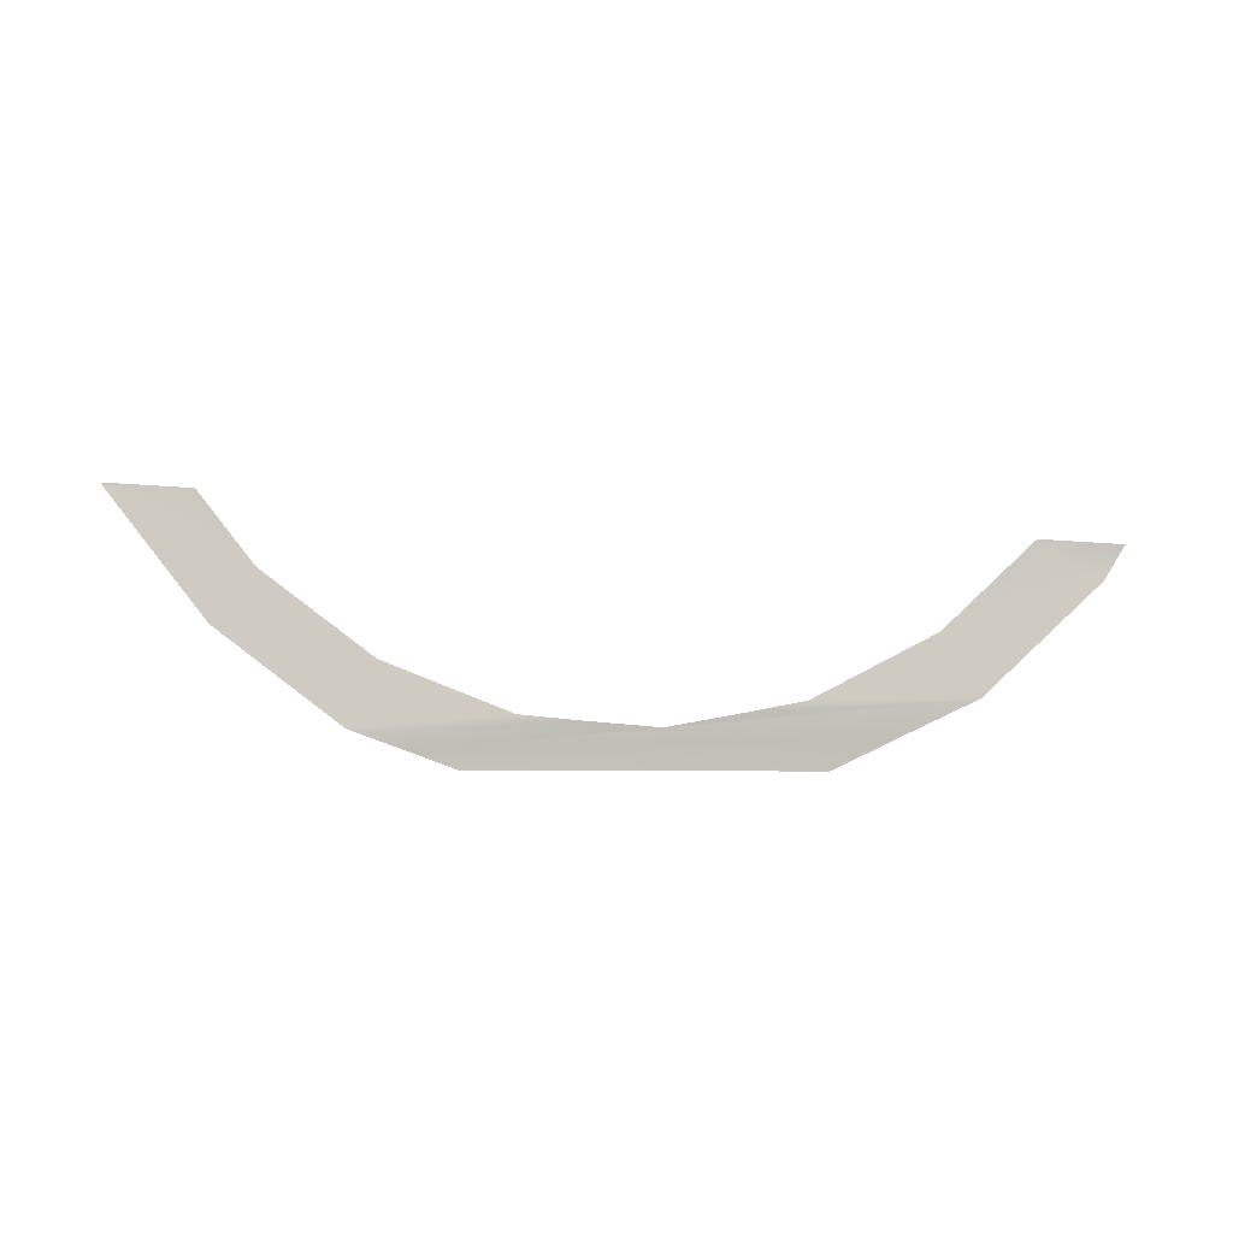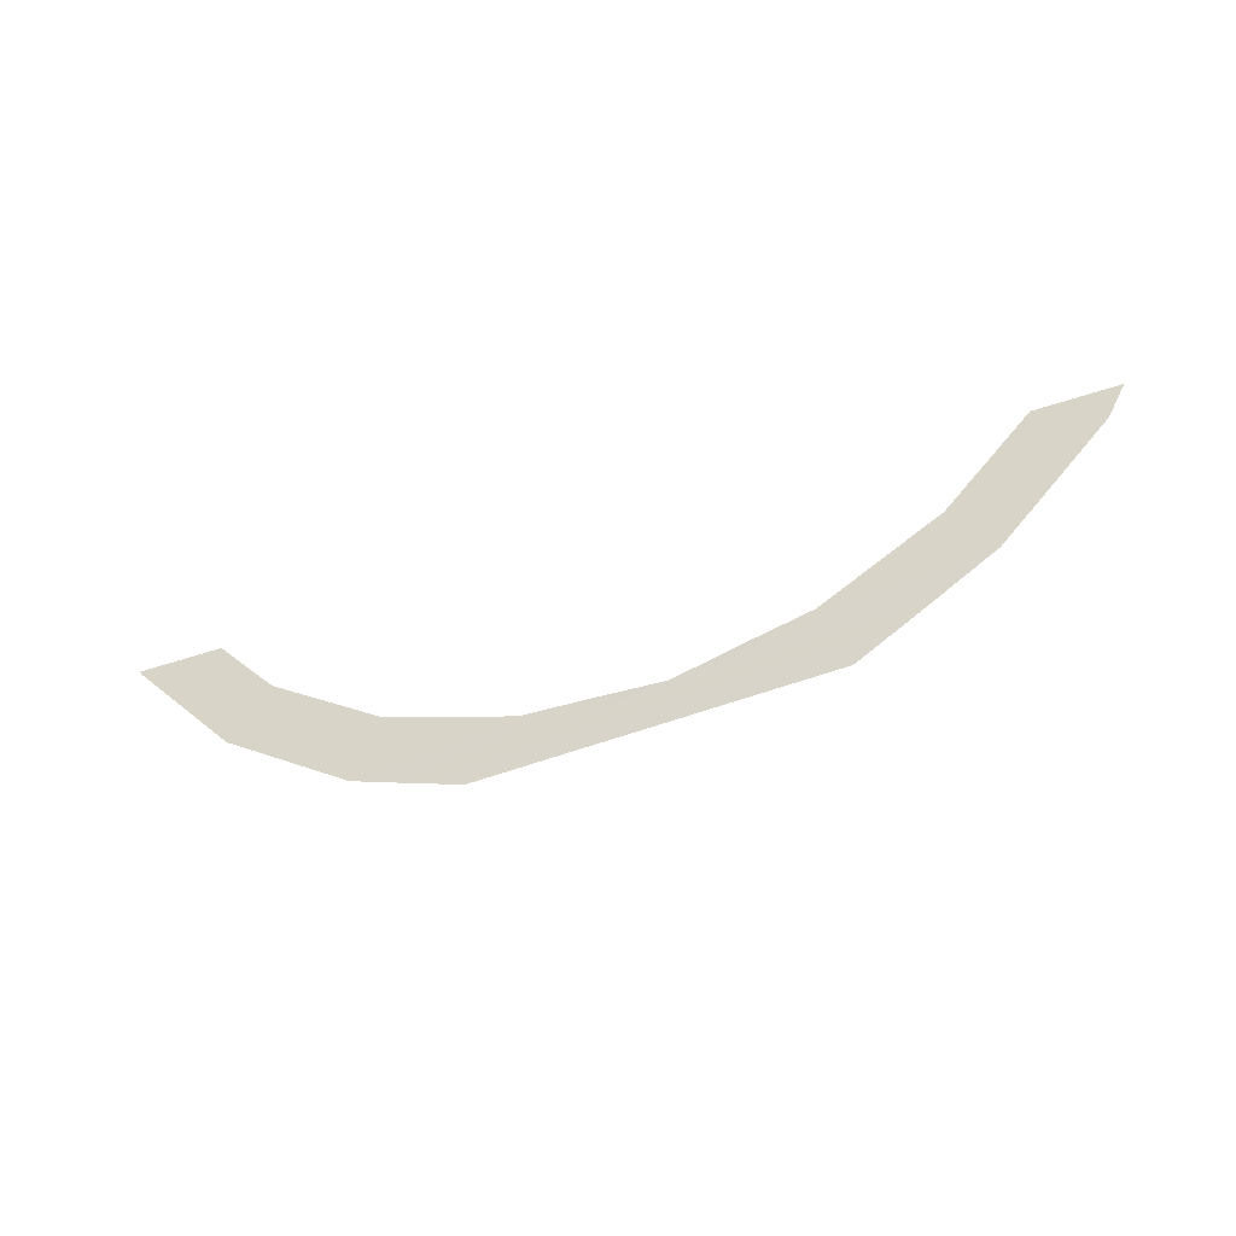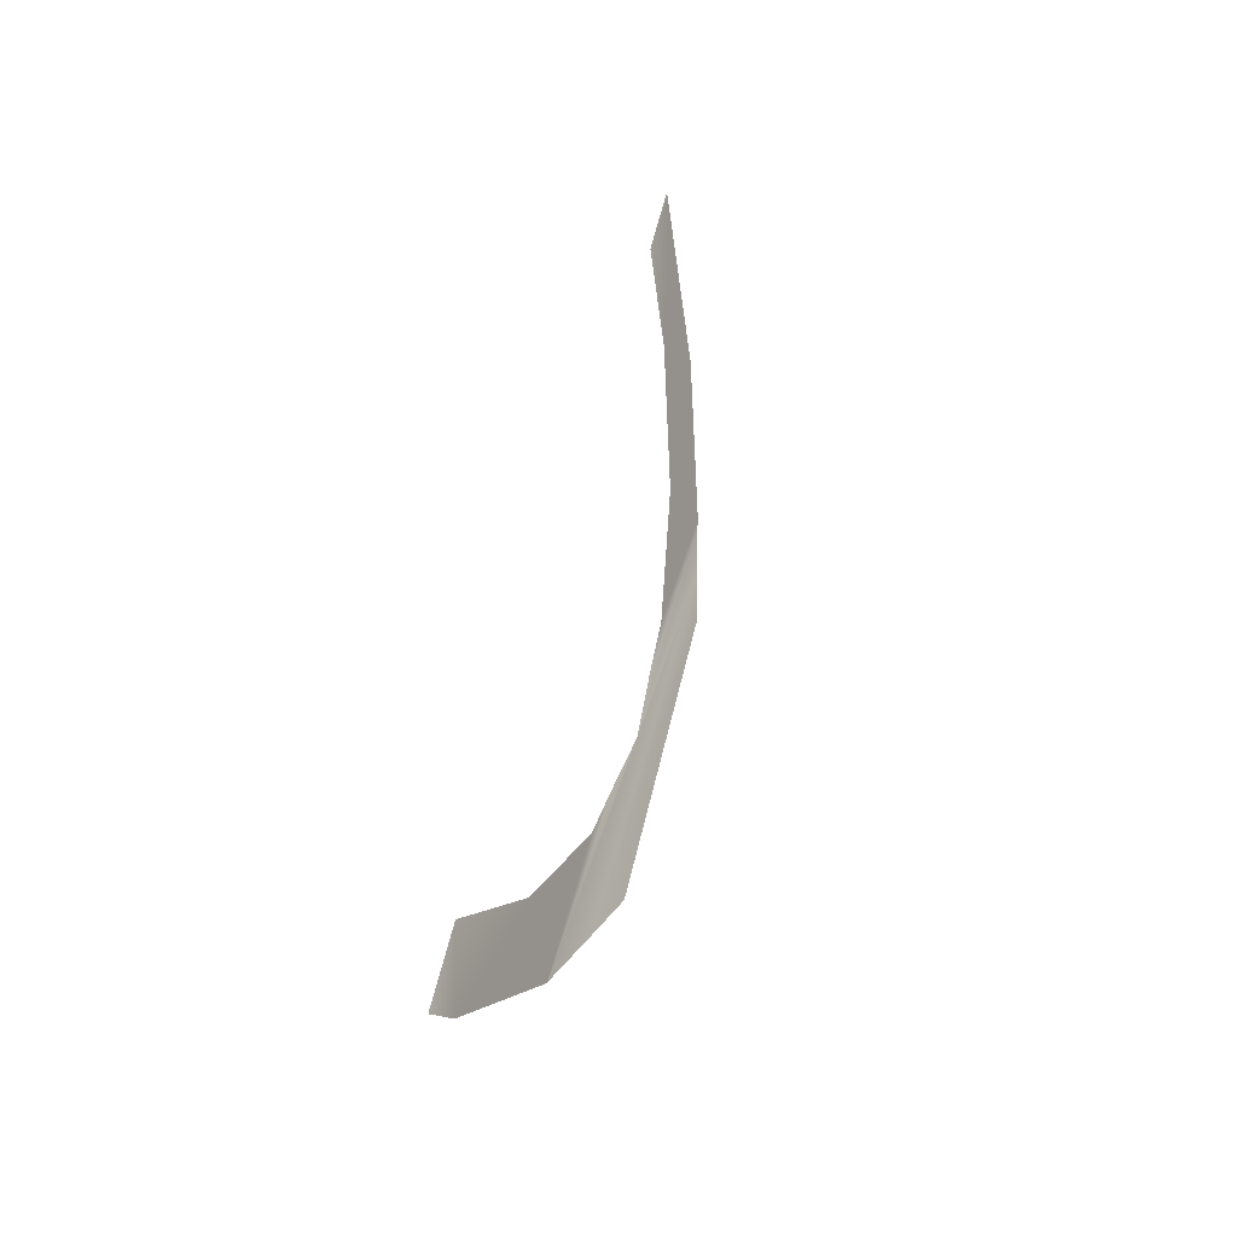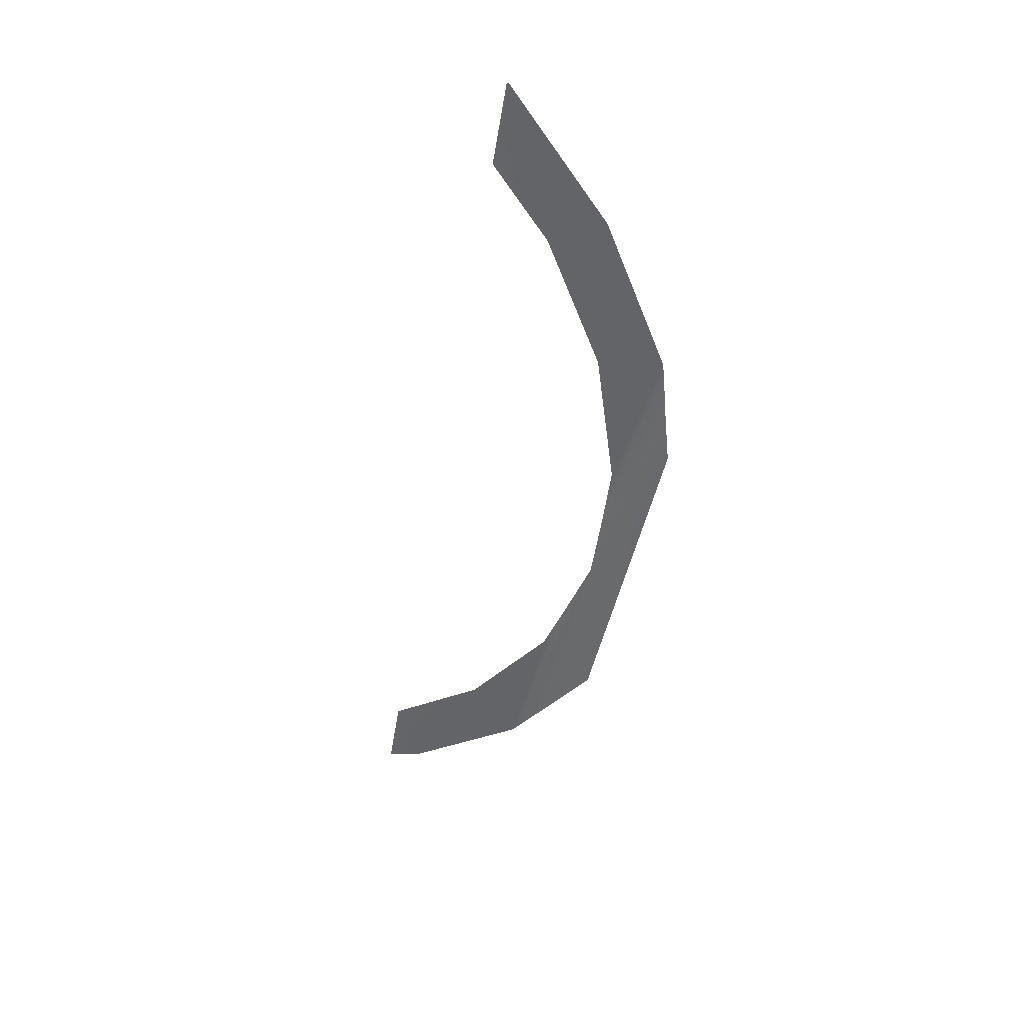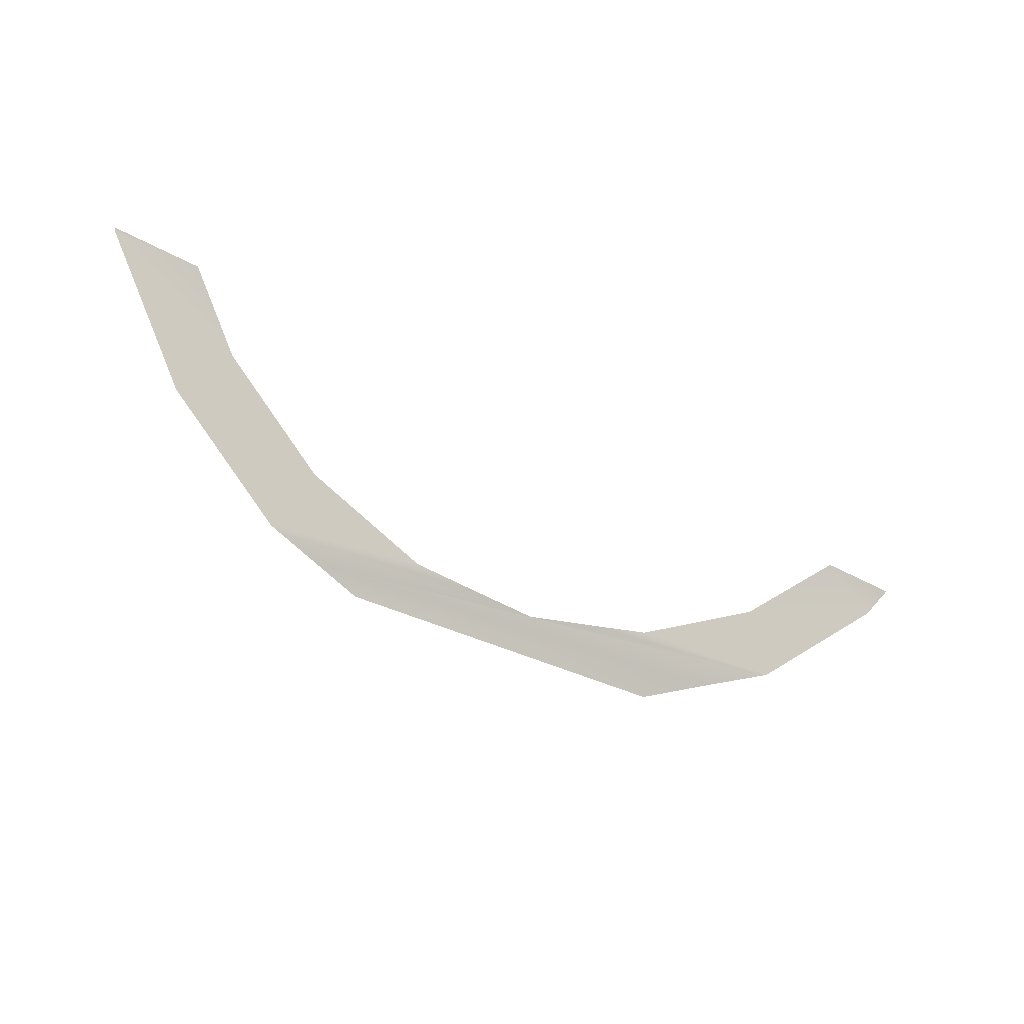
<metadata>
{"format":"obj","ext":"obj","renderer":"f3d","projection":"perspective","resolution":1024,"background":"white","views":[{"elev":64.5,"azim":-4.1,"up":"+Z"},{"elev":-65.9,"azim":20.7,"up":"+Y"},{"elev":40.5,"azim":101.3,"up":"+Y"},{"elev":-50.5,"azim":-107.2,"up":"+Z"},{"elev":-32.8,"azim":-30.0,"up":"+Y"}]}
</metadata>
<code>
o #ID3146
v 0.3747 0.2399 -0.4449
v 0.3849 0.2397 -0.4445
v 0.3847 0.2396 -0.4445
v 0.3774 0.2402 -0.4446
v 0.3906 0.2441 -0.4426
v 0.3833 0.2425 -0.4435
v 0.3879 0.246 -0.442
v 0.3917 0.2455 -0.442
v 0.3597 0.2396 -0.4459
v 0.3812 0.2385 -0.4454
v 0.371 0.2396 -0.4452
v 0.3577 0.2404 -0.4455
v 0.3677 0.2401 -0.4451
v 0.362 0.2387 -0.4463
v 0.3782 0.2374 -0.4461
v 0.3781 0.2374 -0.4461
v 0.3647 0.2406 -0.4451
v 0.3572 0.2407 -0.4454
v 0.3587 0.2434 -0.4444
v 0.3515 0.2454 -0.444
v 0.3537 0.2476 -0.4431
v 0.3471 0.2516 -0.442
v 0.3511 0.2511 -0.442
v 0.347 0.2517 -0.4419
f 1 2 3
f 2 1 4
f 2 4 5
f 5 4 6
f 5 6 7
f 5 7 8
f 9 3 10
f 3 9 11
f 11 9 12
f 11 12 13
f 1 3 11
f 14 15 16
f 15 14 10
f 10 14 9
f 12 17 13
f 17 12 18
f 17 18 19
f 19 18 20
f 19 20 21
f 21 20 22
f 21 22 23
f 23 22 24

</code>
